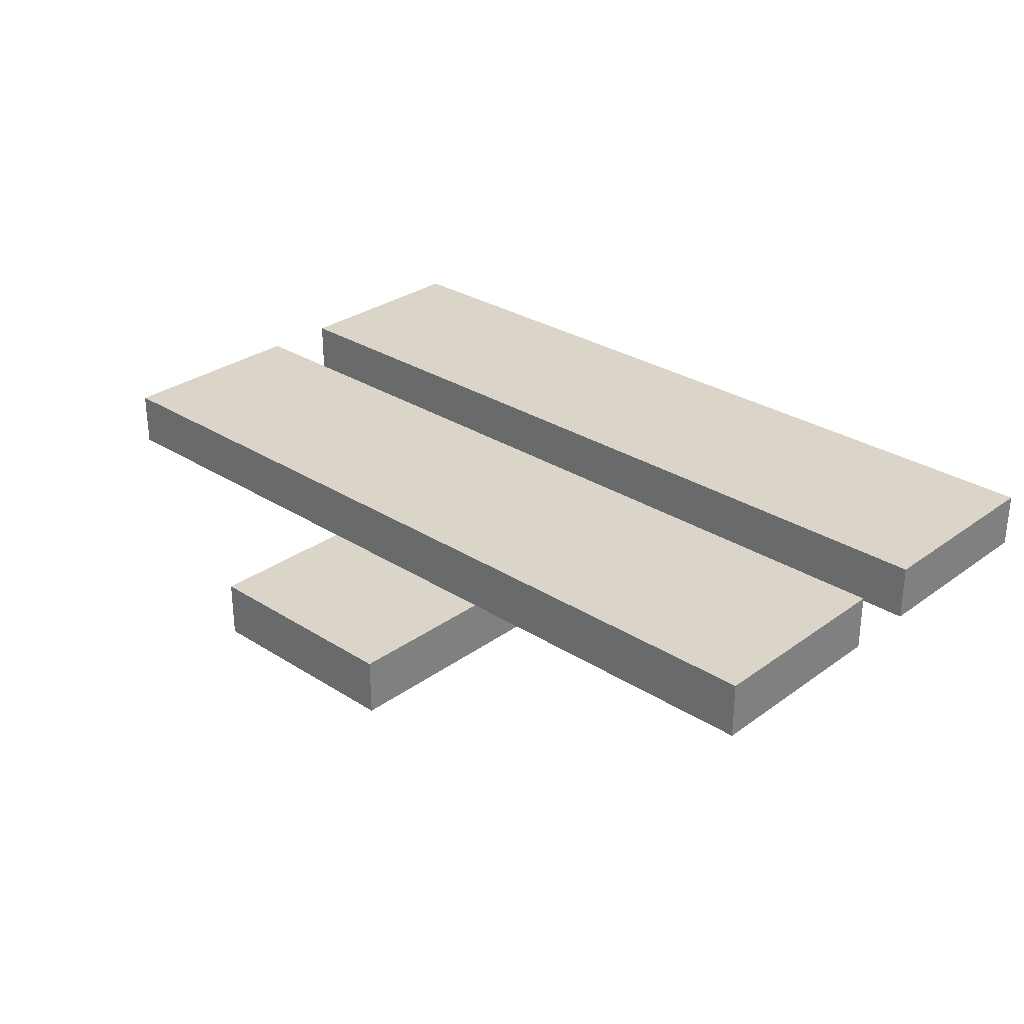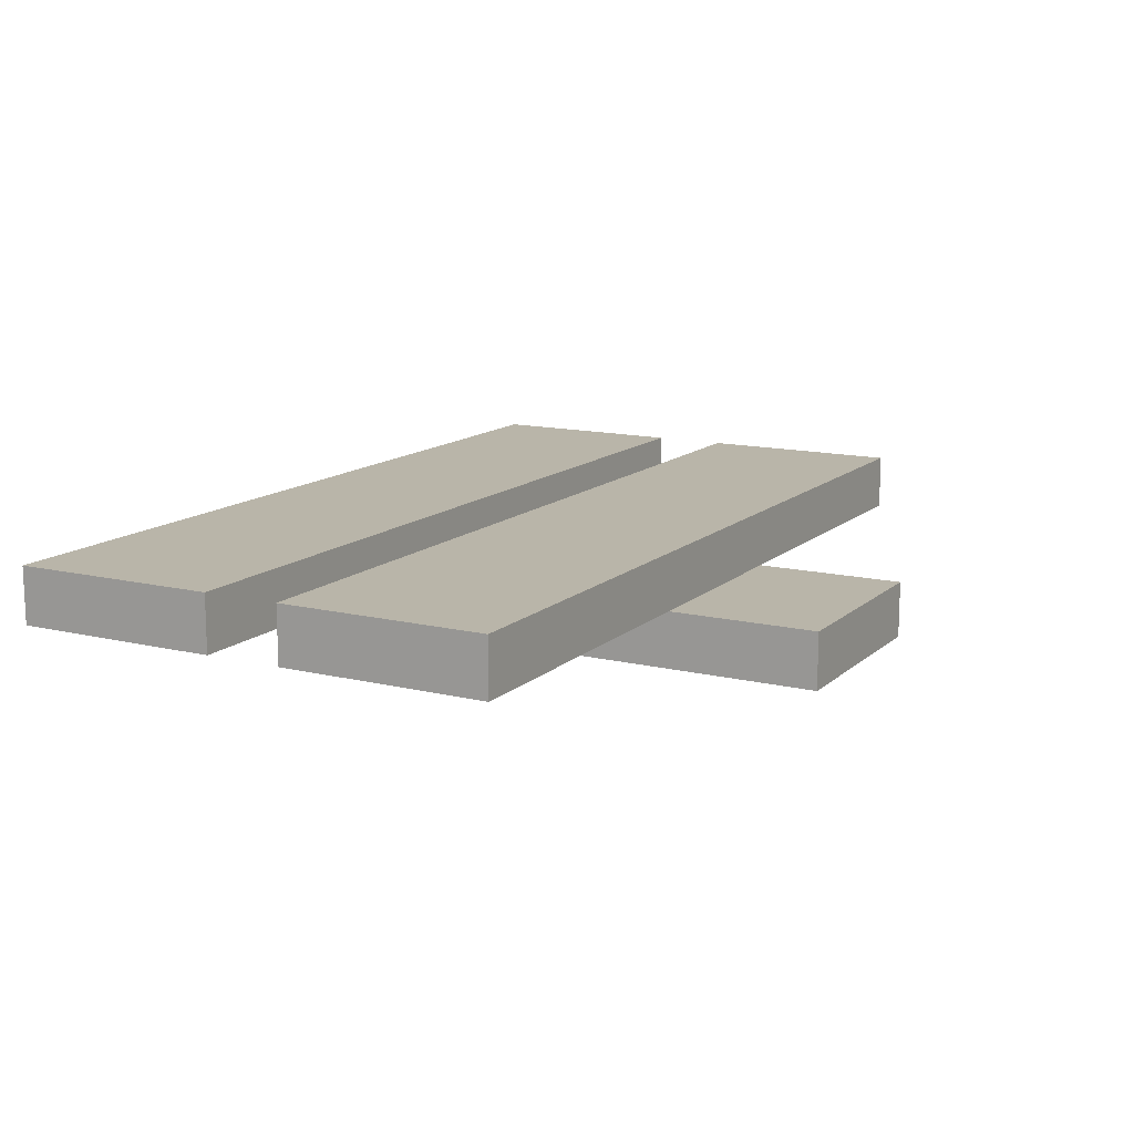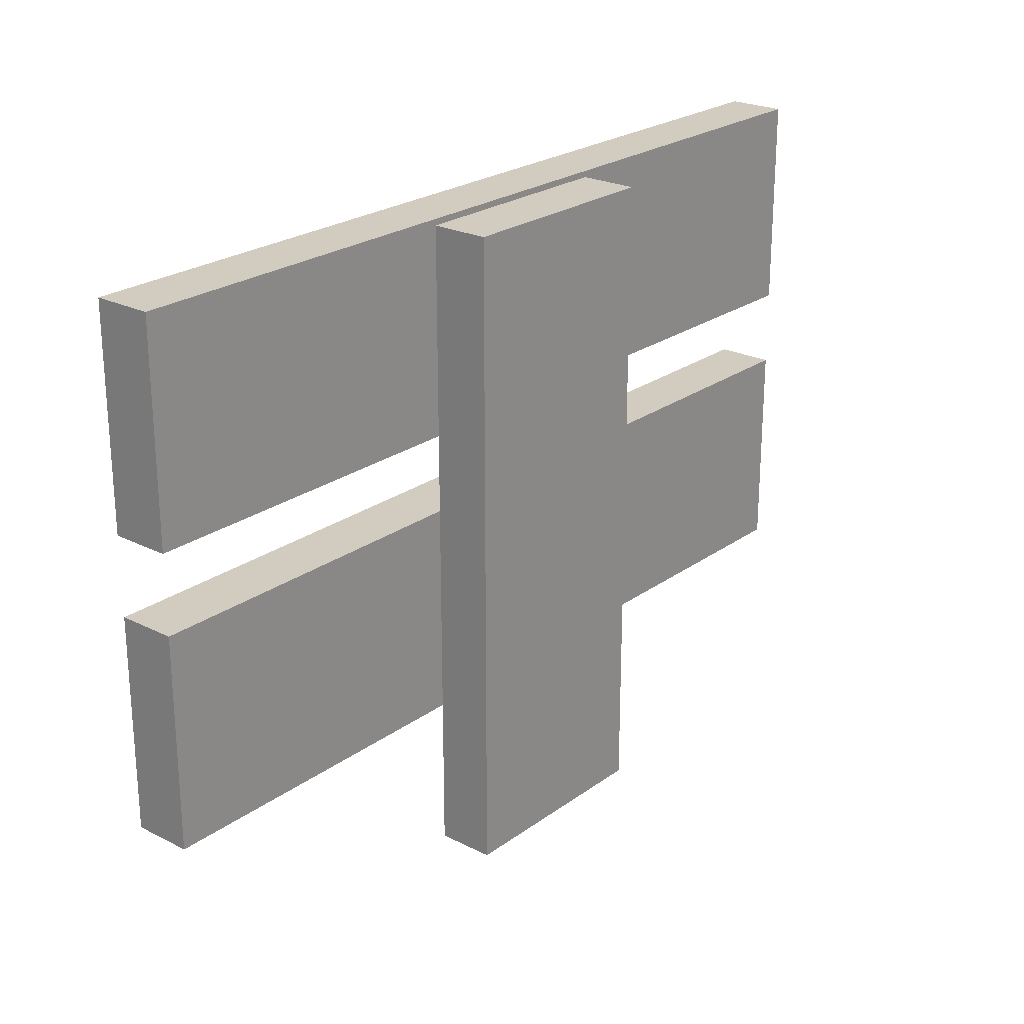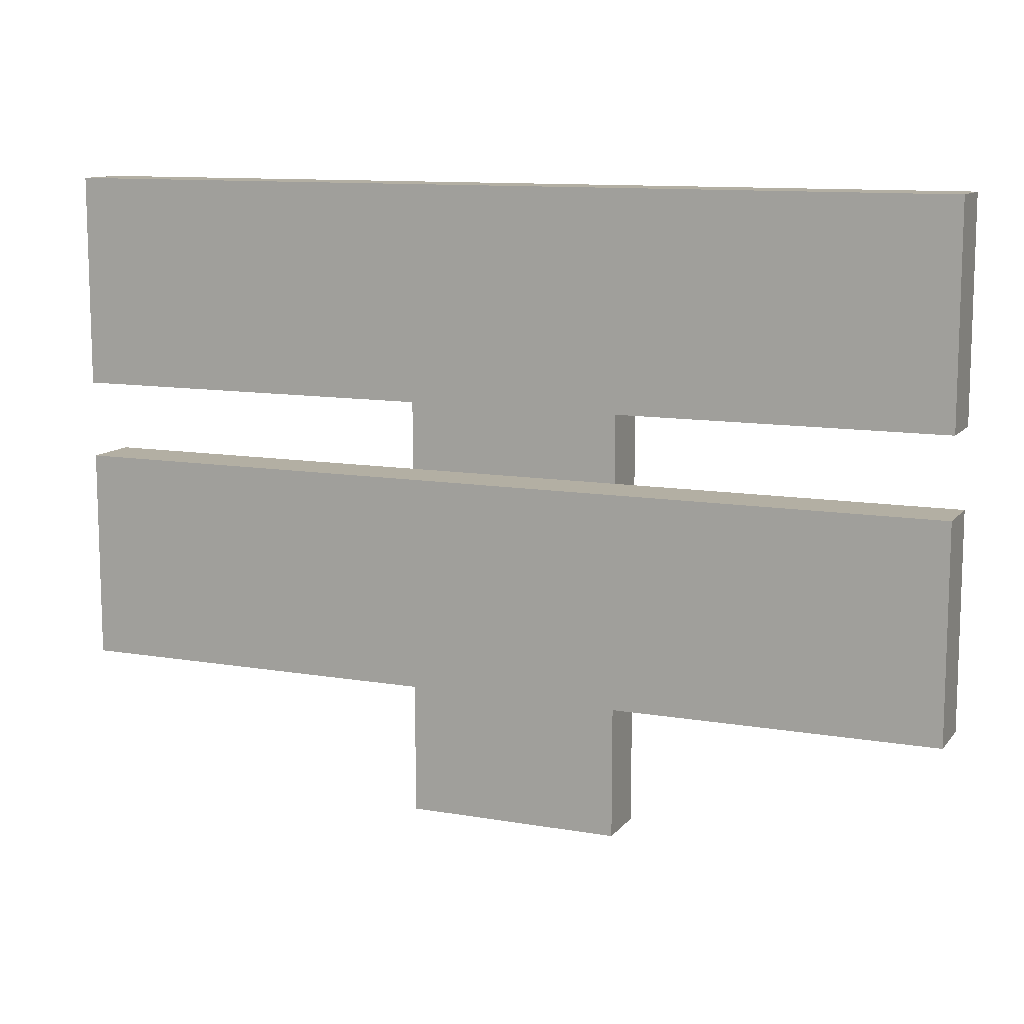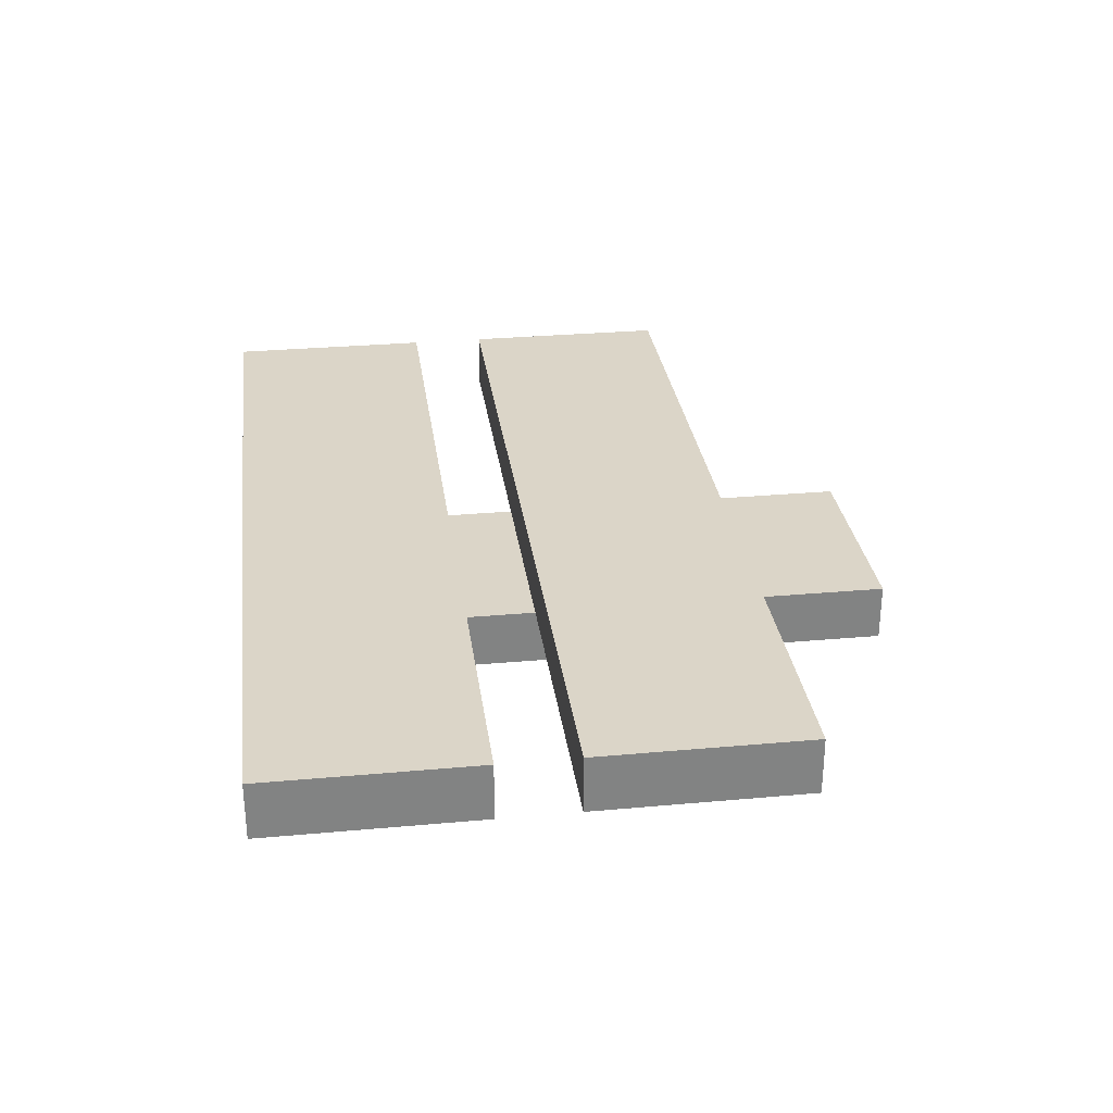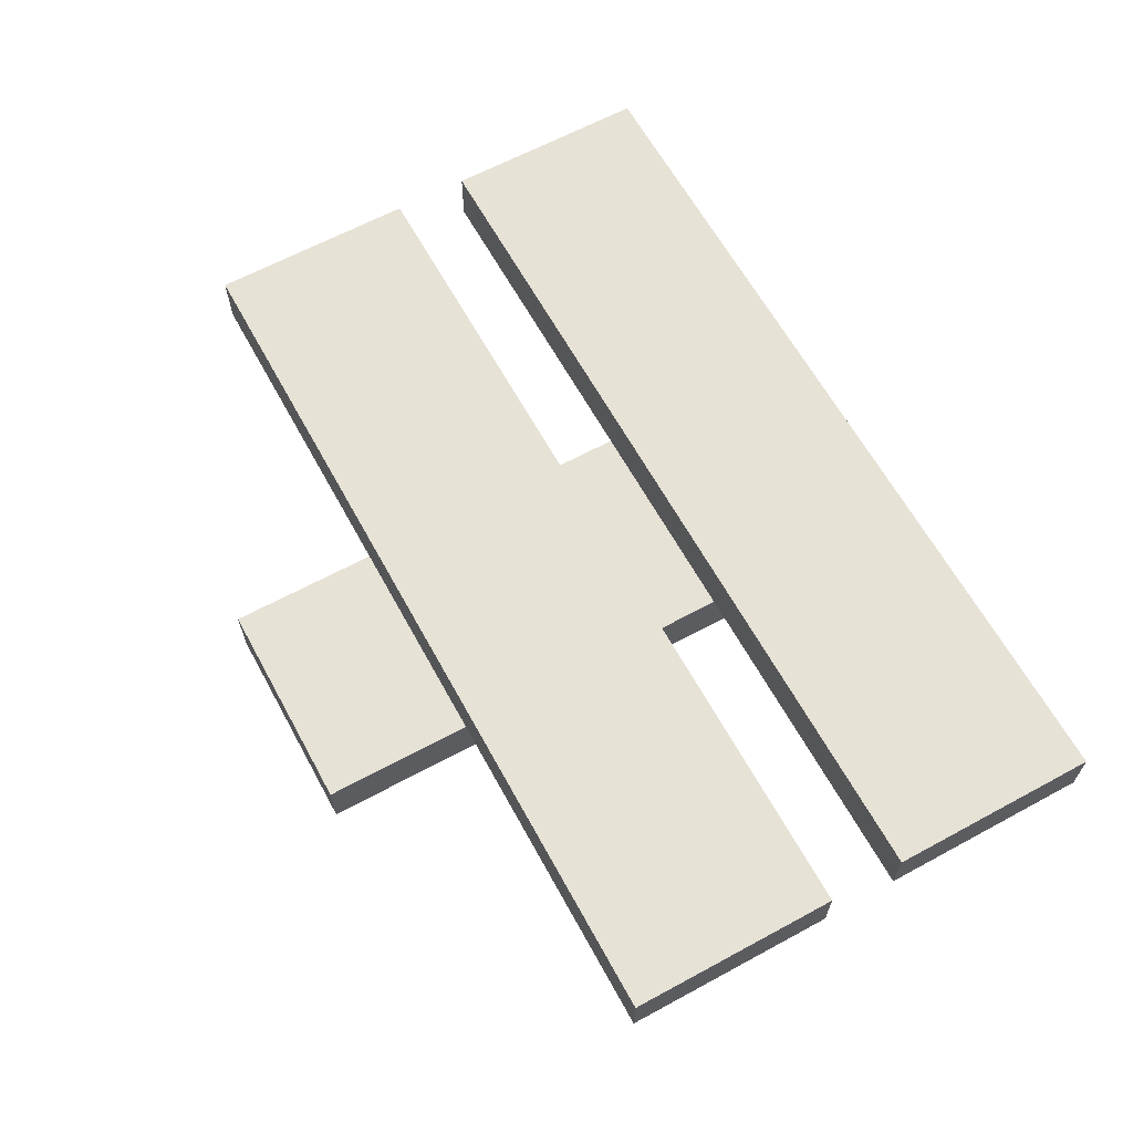
<metadata>
{"format":"obj","ext":"obj","renderer":"f3d","projection":"perspective","resolution":1024,"background":"white","views":[{"elev":29.3,"azim":43.2,"up":"+Z"},{"elev":13.4,"azim":-61.2,"up":"+Z"},{"elev":23.8,"azim":130.0,"up":"+Y"},{"elev":11.1,"azim":23.0,"up":"+Y"},{"elev":29.5,"azim":-97.6,"up":"+Z"},{"elev":63.6,"azim":61.3,"up":"+Z"}]}
</metadata>
<code>
v -0.6994 0.2331 0.09041
v 0.6974 0.2331 0.09041
v -0.6994 0.2331 0.001787
v 0.6974 0.2331 0.001787
v -0.171 0 -0.001387
v 0.1672 0 -0.001387
v -0.171 0 -0.09001
v 0.1672 0 -0.09001
v -0.171 1 -0.001387
v 0.1672 1 -0.001387
v -0.171 1 -0.09001
v 0.1672 1 -0.09001
v -0.6994 0.5607 0.09041
v 0.6974 0.5607 0.09041
v -0.6994 0.5607 0.001787
v 0.6974 0.5607 0.001787
v -0.6994 0.6805 0.09041
v 0.6974 0.6805 0.09041
v -0.6994 0.6805 0.001787
v 0.6974 0.6805 0.001787
v -0.6994 1.008 0.09041
v 0.6974 1.008 0.09041
v -0.6994 1.008 0.001787
v 0.6974 1.008 0.001787
f 3 4 2
f 7 8 6
f 10 12 11
f 7 11 12
f 8 12 10
f 6 10 9
f 5 9 11
f 14 16 15
f 3 15 16
f 4 16 14
f 2 14 13
f 1 13 15
f 19 20 18
f 22 24 23
f 19 23 24
f 20 24 22
f 18 22 21
f 17 21 23
f 1 3 2
f 5 7 6
f 9 10 11
f 8 7 12
f 6 8 10
f 5 6 9
f 7 5 11
f 13 14 15
f 4 3 16
f 2 4 14
f 1 2 13
f 3 1 15
f 17 19 18
f 21 22 23
f 20 19 24
f 18 20 22
f 17 18 21
f 19 17 23

</code>
